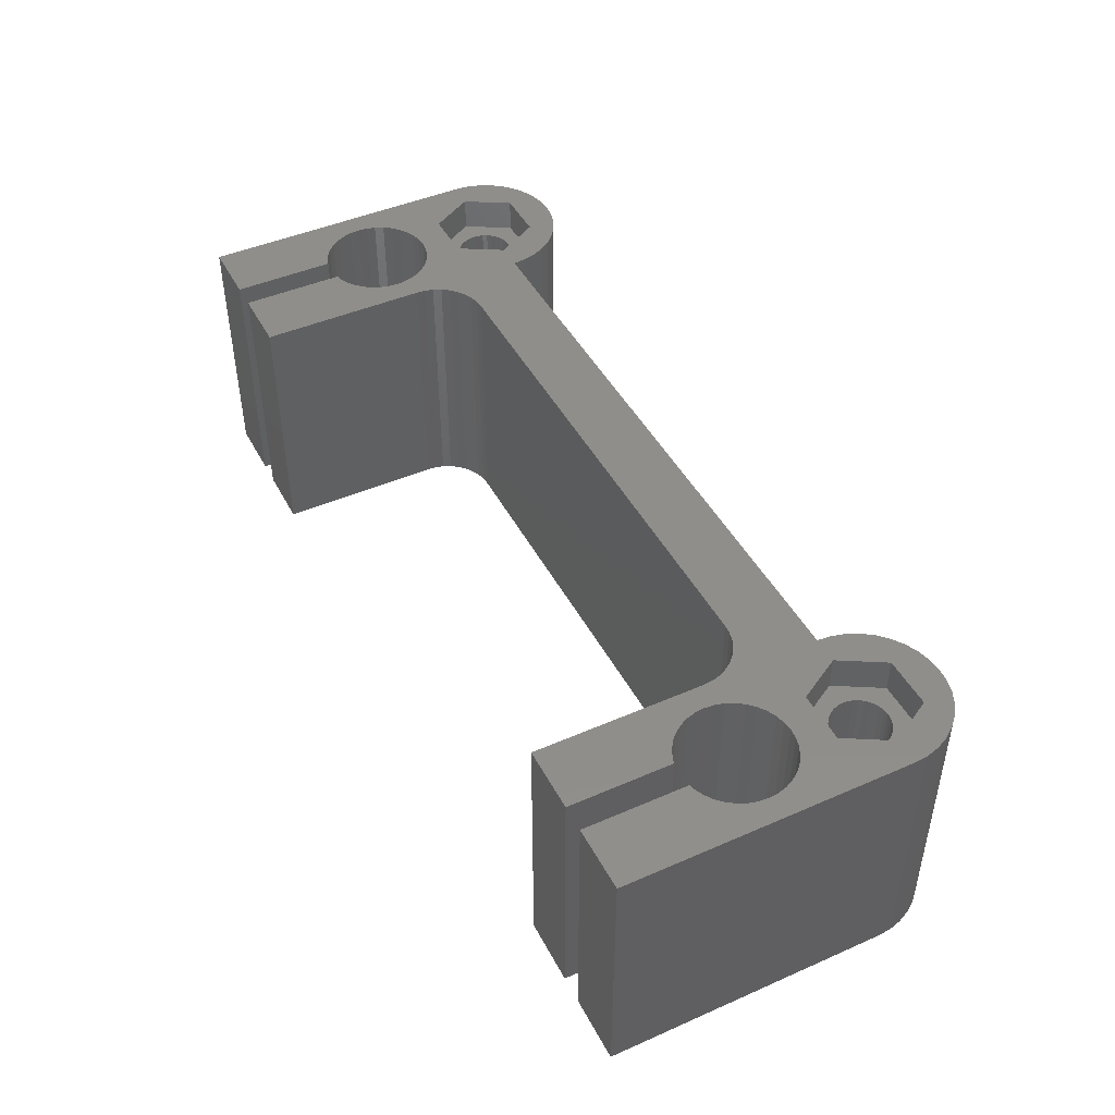
<metadata>
{"format":"stl","ext":"stl","renderer":"f3d","projection":"perspective","resolution":1024,"background":"white","views":[{"elev":45.5,"azim":63.3,"up":"+Z"}]}
</metadata>
<code>
# stl→obj: 440 verts, 884 faces
v -36 -12 0
v -36 10 20
v -36 10 0
v -36 -12 20
v -24 1 20
v -25.86 0.7293 20
v -25.8 0 20
v -28.02 6.579 20
v -24 10 20
v -26.05 10 20
v -28.02 13.42 20
v -25.4 13.86 20
v -26.14 14.6 20
v -27 15.2 20
v -27.95 15.64 20
v -28.96 15.91 20
v -30 16 20
v -31.98 13.42 20
v -31.04 15.91 20
v -32.05 15.64 20
v -33 15.2 20
v -33.86 14.6 20
v -34.6 13.86 20
v -33.95 1.436 20
v -34.14 0.7293 20
v -35.2 13 20
v -33.95 10 20
v 26.05 1.436 20
v 23.94 1.695 20
v 24 1 20
v 26.05 10 20
v 23.76 2.368 20
v 23.46 3 20
v 23.06 3.571 20
v 22.57 4.064 20
v 24 10 20
v 22 4.464 20
v 21.37 4.759 20
v 20.69 4.939 20
v 20 5 20
v -20 5 20
v -20.69 4.939 20
v -21.37 4.759 20
v -22 4.464 20
v -22.57 4.064 20
v -23.06 3.571 20
v -23.46 3 20
v -23.76 2.368 20
v -23.94 1.695 20
v -24.36 12.05 20
v -24.09 11.04 20
v -24.8 13 20
v -25.86 -0.7293 20
v -26.05 -1.436 20
v -26.36 -2.1 20
v -24 -12 20
v -26.78 -2.7 20
v -27.3 -3.217 20
v -27.9 -3.637 20
v -28.56 -3.947 20
v -29 -12 20
v -29 -4.064 20
v -26.05 1.436 20
v -26.36 2.1 20
v -26.78 2.7 20
v -27.3 3.217 20
v -27.9 3.637 20
v -28.56 3.947 20
v -29.27 4.136 20
v -30 4.2 20
v -31.98 6.579 20
v -30.73 4.136 20
v -31.44 3.947 20
v -32.1 3.637 20
v -32.7 3.217 20
v -33.22 2.7 20
v -33.64 2.1 20
v 36 10 20
v 34.14 0.7293 20
v 34.2 0 20
v 31.98 6.579 20
v 33.95 10 20
v 31.98 13.42 20
v 34.6 13.86 20
v 33.86 14.6 20
v 33 15.2 20
v 32.05 15.64 20
v 31.04 15.91 20
v 30 16 20
v 28.02 13.42 20
v 28.96 15.91 20
v 27.95 15.64 20
v 27 15.2 20
v 26.14 14.6 20
v 25.4 13.86 20
v 25.86 0.7293 20
v 24.8 13 20
v 35.64 12.05 20
v 35.91 11.04 20
v 35.2 13 20
v 36 -12 20
v 34.14 -0.7293 20
v 33.95 -1.436 20
v 33.64 -2.1 20
v 33.22 -2.7 20
v 32.7 -3.217 20
v 32.1 -3.637 20
v 31.44 -3.947 20
v 31 -12 20
v 31 -4.064 20
v 33.95 1.436 20
v 33.64 2.1 20
v 33.22 2.7 20
v 32.7 3.217 20
v 32.1 3.637 20
v 31.44 3.947 20
v 30.73 4.136 20
v 30 4.2 20
v 28.02 6.579 20
v 29.27 4.136 20
v 28.56 3.947 20
v 27.9 3.637 20
v 27.3 3.217 20
v 26.78 2.7 20
v 26.36 2.1 20
v 28.56 -3.947 20
v 29 -12 20
v 29 -4.064 20
v 24 -12 20
v 27.9 -3.637 20
v 27.3 -3.217 20
v 26.78 -2.7 20
v 26.36 -2.1 20
v 26.05 -1.436 20
v 24.36 12.05 20
v 24.09 11.04 20
v 25.8 0 20
v 25.86 -0.7293 20
v -31.44 -3.947 20
v -31 -12 20
v -31 -4.064 20
v -32.1 -3.637 20
v -32.7 -3.217 20
v -33.22 -2.7 20
v -33.64 -2.1 20
v -33.95 -1.436 20
v -35.64 12.05 20
v -35.91 11.04 20
v -34.2 0 20
v -34.14 -0.7293 20
v 36 10 0
v 36 -12 0
v 24 10 0
v -24 10 0
v -31 -12 0
v -31.44 -3.947 0
v -31 -4.064 0
v -32.1 -3.637 0
v -32.7 -3.217 0
v -33.22 -2.7 0
v -33.64 -2.1 0
v -31.91 11.1 0
v -35.2 13 0
v -34.6 13.86 0
v -34.14 0.7293 0
v -34.2 0 0
v -34.14 -0.7293 0
v -35.64 12.05 0
v -33.95 -1.436 0
v -35.91 11.04 0
v -27.83 9.618 0
v -27.8 10 0
v -28.31 8.586 0
v -27.3 3.217 0
v -27.9 3.637 0
v -27.93 9.248 0
v -28.09 8.9 0
v -28.59 8.315 0
v -28.56 3.947 0
v -28.9 8.095 0
v -29.25 7.933 0
v -29.27 4.136 0
v -29.62 7.833 0
v -30 4.2 0
v -30 7.8 0
v -30.38 7.833 0
v -30.73 4.136 0
v -30.75 7.933 0
v -31.44 3.947 0
v -31.1 8.095 0
v -31.41 8.315 0
v -32.1 3.637 0
v -31.69 8.586 0
v -32.7 3.217 0
v -31.91 8.9 0
v -33.22 2.7 0
v -32.07 9.248 0
v -26.36 -2.1 0
v -24 1 0
v -24 -12 0
v -25.86 0.7293 0
v -25.8 0 0
v -26.05 1.436 0
v -26.36 2.1 0
v -26.78 2.7 0
v -25.86 -0.7293 0
v -26.05 -1.436 0
v -26.78 -2.7 0
v -27.3 -3.217 0
v -27.9 -3.637 0
v -28.56 -3.947 0
v -29 -12 0
v -29 -4.064 0
v 29 -12 0
v 28.56 -3.947 0
v 29 -4.064 0
v 24 -12 0
v 27.9 -3.637 0
v 27.3 -3.217 0
v 26.78 -2.7 0
v 26.36 -2.1 0
v 28.09 11.1 0
v 24.8 13 0
v 25.4 13.86 0
v 25.86 0.7293 0
v 24 1 0
v 25.8 0 0
v 25.86 -0.7293 0
v 24.36 12.05 0
v 26.05 -1.436 0
v 23.94 1.695 0
v 24.09 11.04 0
v 23.76 2.368 0
v 23.46 3 0
v 23.06 3.571 0
v 22.57 4.064 0
v 22 4.464 0
v 21.37 4.759 0
v 20.69 4.939 0
v 20 5 0
v -20 5 0
v -20.69 4.939 0
v -21.37 4.759 0
v -22 4.464 0
v -22.57 4.064 0
v -23.06 3.571 0
v -23.46 3 0
v -23.76 2.368 0
v -23.94 1.695 0
v -24.09 11.04 0
v -27.93 10.75 0
v -24.36 12.05 0
v -27.83 10.38 0
v -24.8 13 0
v -28.09 11.1 0
v -25.4 13.86 0
v -28.31 11.41 0
v -26.14 14.6 0
v -28.59 11.69 0
v -27 15.2 0
v -28.9 11.91 0
v -27.95 15.64 0
v -29.25 12.07 0
v -28.96 15.91 0
v -29.62 12.17 0
v -30 12.2 0
v -30 16 0
v -30.38 12.17 0
v -31.04 15.91 0
v -30.75 12.07 0
v -32.05 15.64 0
v -31.1 11.91 0
v -33 15.2 0
v -31.41 11.69 0
v -33.86 14.6 0
v -31.69 11.41 0
v -32.07 10.75 0
v -32.17 10.38 0
v -32.2 10 0
v -33.64 2.1 0
v -32.17 9.618 0
v -33.95 1.436 0
v 32.17 9.618 0
v 32.2 10 0
v 31.69 8.586 0
v 32.7 3.217 0
v 32.1 3.637 0
v 32.07 9.248 0
v 31.91 8.9 0
v 31.41 8.315 0
v 31.44 3.947 0
v 31.1 8.095 0
v 30.75 7.933 0
v 30.73 4.136 0
v 30.38 7.833 0
v 30 4.2 0
v 30 7.8 0
v 29.62 7.833 0
v 29.27 4.136 0
v 29.25 7.933 0
v 28.56 3.947 0
v 28.9 8.095 0
v 28.59 8.315 0
v 27.9 3.637 0
v 28.31 8.586 0
v 27.3 3.217 0
v 28.09 8.9 0
v 26.78 2.7 0
v 27.93 9.248 0
v 34.2 0 0
v 34.14 0.7293 0
v 33.95 1.436 0
v 33.64 2.1 0
v 33.22 2.7 0
v 34.14 -0.7293 0
v 33.95 -1.436 0
v 33.64 -2.1 0
v 33.22 -2.7 0
v 32.7 -3.217 0
v 32.1 -3.637 0
v 31.44 -3.947 0
v 31 -12 0
v 31 -4.064 0
v 35.91 11.04 0
v 32.07 10.75 0
v 35.64 12.05 0
v 32.17 10.38 0
v 35.2 13 0
v 31.91 11.1 0
v 34.6 13.86 0
v 31.69 11.41 0
v 33.86 14.6 0
v 31.41 11.69 0
v 33 15.2 0
v 31.1 11.91 0
v 32.05 15.64 0
v 30.75 12.07 0
v 31.04 15.91 0
v 30.38 12.17 0
v 30 12.2 0
v 30 16 0
v 29.62 12.17 0
v 28.96 15.91 0
v 29.25 12.07 0
v 27.95 15.64 0
v 28.9 11.91 0
v 27 15.2 0
v 28.59 11.69 0
v 26.14 14.6 0
v 28.31 11.41 0
v 27.93 10.75 0
v 27.83 10.38 0
v 27.8 10 0
v 26.36 2.1 0
v 27.83 9.618 0
v 26.05 1.436 0
v -32.2 10 17.35
v -32.17 10.38 17.35
v -27.83 10.38 17.35
v -27.8 10 17.35
v -30 12.2 17.35
v -30.38 12.17 17.35
v -30 7.8 17.35
v -29.62 7.833 17.35
v -31.41 11.69 17.35
v -31.69 11.41 17.35
v -28.59 11.69 17.35
v -28.9 11.91 17.35
v -29.25 12.07 17.35
v -29.62 12.17 17.35
v -32.07 10.75 17.35
v -31.91 11.1 17.35
v -30.75 12.07 17.35
v -31.1 11.91 17.35
v -28.09 11.1 17.35
v -27.93 10.75 17.35
v -28.31 11.41 17.35
v -30.38 7.833 17.35
v -28.31 8.586 17.35
v -28.59 8.315 17.35
v -29.25 7.933 17.35
v -27.93 9.248 17.35
v -28.09 8.9 17.35
v -27.83 9.618 17.35
v -32.17 9.618 17.35
v -30.75 7.933 17.35
v -31.69 8.586 17.35
v -31.41 8.315 17.35
v -31.1 8.095 17.35
v -31.91 8.9 17.35
v -32.07 9.248 17.35
v -28.9 8.095 17.35
v -31.98 13.42 17.35
v -33.95 10 17.35
v -26.05 10 17.35
v -28.02 13.42 17.35
v -28.02 6.579 17.35
v -31.98 6.579 17.35
v 27.8 10 17.35
v 27.83 10.38 17.35
v 32.17 10.38 17.35
v 32.2 10 17.35
v 30 12.2 17.35
v 29.62 12.17 17.35
v 30 7.8 17.35
v 30.38 7.833 17.35
v 28.59 11.69 17.35
v 28.31 11.41 17.35
v 31.41 11.69 17.35
v 31.1 11.91 17.35
v 30.75 12.07 17.35
v 30.38 12.17 17.35
v 27.93 10.75 17.35
v 28.09 11.1 17.35
v 29.25 12.07 17.35
v 28.9 11.91 17.35
v 31.91 11.1 17.35
v 32.07 10.75 17.35
v 31.69 11.41 17.35
v 29.62 7.833 17.35
v 31.41 8.315 17.35
v 31.69 8.586 17.35
v 30.75 7.933 17.35
v 32.07 9.248 17.35
v 31.91 8.9 17.35
v 32.17 9.618 17.35
v 27.83 9.618 17.35
v 29.25 7.933 17.35
v 28.31 8.586 17.35
v 28.59 8.315 17.35
v 28.9 8.095 17.35
v 28.09 8.9 17.35
v 27.93 9.248 17.35
v 31.1 8.095 17.35
v 28.02 13.42 17.35
v 26.05 10 17.35
v 33.95 10 17.35
v 31.98 13.42 17.35
v 31.98 6.579 17.35
v 28.02 6.579 17.35
f 1 2 3
f 2 1 4
f 5 6 7
f 8 9 10
f 11 12 13
f 11 13 14
f 11 14 15
f 12 11 10
f 16 11 15
f 17 11 16
f 18 17 19
f 17 18 11
f 20 18 19
f 21 18 20
f 22 18 21
f 23 18 22
f 24 2 25
f 26 18 23
f 18 26 27
f 28 29 30
f 31 32 29
f 31 33 32
f 31 34 33
f 31 35 34
f 36 37 35
f 36 38 37
f 36 39 38
f 36 40 39
f 36 41 40
f 9 41 36
f 41 9 42
f 9 43 42
f 9 44 43
f 9 45 44
f 9 46 45
f 9 47 46
f 6 47 9
f 6 48 47
f 6 49 48
f 6 5 49
f 50 10 51
f 52 10 50
f 10 52 12
f 51 10 9
f 53 5 7
f 54 5 53
f 55 5 54
f 5 55 56
f 57 56 55
f 58 56 57
f 59 56 58
f 60 56 59
f 61 60 62
f 60 61 56
f 9 63 6
f 9 64 63
f 9 65 64
f 9 8 65
f 65 8 66
f 66 8 67
f 8 68 67
f 8 69 68
f 8 70 69
f 71 70 8
f 70 71 72
f 72 71 73
f 71 74 73
f 71 75 74
f 71 76 75
f 2 71 27
f 71 2 76
f 76 2 77
f 77 2 24
f 78 79 80
f 81 78 82
f 83 84 85
f 83 85 86
f 83 86 87
f 84 83 82
f 88 83 87
f 89 83 88
f 90 89 91
f 89 90 83
f 92 90 91
f 93 90 92
f 94 90 93
f 95 90 94
f 28 30 96
f 97 90 95
f 90 97 31
f 98 82 99
f 100 82 98
f 82 100 84
f 99 82 78
f 78 80 101
f 102 101 80
f 103 101 102
f 104 101 103
f 105 101 104
f 106 101 105
f 107 101 106
f 108 101 107
f 109 108 110
f 108 109 101
f 78 111 79
f 78 112 111
f 78 113 112
f 78 81 113
f 113 81 114
f 114 81 115
f 81 116 115
f 81 117 116
f 81 118 117
f 119 118 81
f 118 119 120
f 120 119 121
f 119 122 121
f 119 123 122
f 119 124 123
f 29 119 31
f 119 29 124
f 29 125 124
f 29 28 125
f 126 127 128
f 129 126 130
f 129 130 131
f 129 131 132
f 129 132 133
f 30 133 134
f 135 31 97
f 136 31 135
f 35 31 36
f 31 136 36
f 96 30 137
f 137 30 138
f 30 134 138
f 133 30 129
f 126 129 127
f 139 140 141
f 4 139 142
f 4 142 143
f 4 143 144
f 4 144 145
f 4 145 146
f 147 27 26
f 148 27 147
f 25 2 149
f 27 148 2
f 4 149 2
f 139 4 140
f 150 4 146
f 149 4 150
f 101 151 78
f 151 101 152
f 153 9 36
f 9 153 154
f 155 156 157
f 1 156 155
f 156 1 158
f 158 1 159
f 159 1 160
f 160 1 161
f 162 163 164
f 165 3 163
f 1 166 167
f 163 3 168
f 161 1 169
f 1 167 169
f 166 1 3
f 168 3 170
f 154 171 172
f 173 174 175
f 154 176 171
f 154 177 176
f 154 173 177
f 178 175 179
f 175 178 173
f 179 180 178
f 179 181 180
f 182 181 179
f 182 183 181
f 184 183 182
f 184 185 183
f 184 186 185
f 187 186 184
f 187 188 186
f 189 188 187
f 188 189 190
f 190 189 191
f 192 191 189
f 191 192 193
f 194 193 192
f 193 194 195
f 196 195 194
f 195 196 197
f 163 197 196
f 198 199 200
f 201 199 202
f 203 199 201
f 204 199 203
f 205 199 204
f 199 205 154
f 199 206 202
f 199 207 206
f 199 198 207
f 200 208 198
f 200 209 208
f 200 210 209
f 200 211 210
f 212 211 200
f 211 212 213
f 214 215 216
f 217 215 214
f 215 217 218
f 218 217 219
f 219 217 220
f 220 217 221
f 222 223 224
f 225 153 223
f 226 227 228
f 223 153 229
f 226 221 217
f 221 226 230
f 230 226 228
f 225 226 231
f 229 153 232
f 225 231 233
f 225 233 234
f 225 234 153
f 235 153 234
f 236 153 235
f 237 153 236
f 238 153 237
f 239 153 238
f 240 153 239
f 241 153 240
f 154 241 242
f 241 154 153
f 243 154 242
f 244 154 243
f 245 154 244
f 246 154 245
f 247 154 246
f 248 154 247
f 249 154 248
f 154 249 199
f 174 154 205
f 173 154 174
f 154 172 250
f 251 252 253
f 250 253 252
f 252 251 254
f 253 250 172
f 255 254 251
f 254 255 256
f 257 256 255
f 256 257 258
f 259 258 257
f 258 259 260
f 261 260 259
f 260 261 262
f 263 262 261
f 262 263 264
f 265 264 263
f 266 264 265
f 266 267 264
f 268 267 266
f 269 268 270
f 268 269 267
f 271 270 272
f 273 272 274
f 275 274 276
f 164 276 162
f 270 271 269
f 163 162 277
f 163 277 278
f 163 278 279
f 163 196 280
f 276 164 275
f 163 279 281
f 197 163 281
f 272 273 271
f 163 280 282
f 163 282 165
f 3 165 166
f 274 275 273
f 151 283 284
f 285 286 287
f 151 288 283
f 151 289 288
f 151 285 289
f 290 287 291
f 287 290 285
f 291 292 290
f 291 293 292
f 294 293 291
f 294 295 293
f 296 295 294
f 296 297 295
f 296 298 297
f 299 298 296
f 299 300 298
f 301 300 299
f 300 301 302
f 302 301 303
f 304 303 301
f 303 304 305
f 306 305 304
f 305 306 307
f 308 307 306
f 307 308 309
f 223 309 308
f 310 151 152
f 311 151 310
f 312 151 311
f 313 151 312
f 314 151 313
f 152 315 310
f 152 316 315
f 152 317 316
f 152 318 317
f 152 319 318
f 152 320 319
f 152 321 320
f 322 321 152
f 321 322 323
f 286 151 314
f 285 151 286
f 151 284 324
f 325 326 327
f 324 327 326
f 326 325 328
f 327 324 284
f 329 328 325
f 328 329 330
f 331 330 329
f 330 331 332
f 333 332 331
f 332 333 334
f 335 334 333
f 334 335 336
f 337 336 335
f 336 337 338
f 339 338 337
f 340 338 339
f 340 341 338
f 342 341 340
f 343 342 344
f 342 343 341
f 345 344 346
f 347 346 348
f 349 348 350
f 224 350 222
f 344 345 343
f 223 222 351
f 223 351 352
f 223 352 353
f 223 308 354
f 350 224 349
f 223 353 355
f 309 223 355
f 346 347 345
f 223 354 356
f 223 356 225
f 226 225 227
f 348 349 347
f 1 140 4
f 140 1 155
f 322 101 109
f 101 322 152
f 212 56 61
f 56 212 200
f 217 127 129
f 127 217 214
f 9 250 51
f 250 9 154
f 3 148 170
f 148 3 2
f 264 17 16
f 17 264 267
f 256 13 12
f 13 256 258
f 273 22 21
f 22 273 275
f 269 20 19
f 20 269 271
f 50 254 52
f 254 50 252
f 51 252 50
f 252 51 250
f 52 256 12
f 256 52 254
f 260 15 14
f 15 260 262
f 262 16 15
f 16 262 264
f 258 14 13
f 14 258 260
f 163 23 164
f 23 163 26
f 275 23 22
f 23 275 164
f 168 26 163
f 26 168 147
f 271 21 20
f 21 271 273
f 267 19 17
f 19 267 269
f 170 147 168
f 147 170 148
f 78 324 99
f 324 78 151
f 341 91 89
f 91 341 343
f 332 86 85
f 86 332 334
f 223 95 224
f 95 223 97
f 345 93 92
f 93 345 347
f 98 328 100
f 328 98 326
f 99 326 98
f 326 99 324
f 100 330 84
f 330 100 328
f 336 88 87
f 88 336 338
f 338 89 88
f 89 338 341
f 334 87 86
f 87 334 336
f 232 135 229
f 135 232 136
f 229 97 223
f 97 229 135
f 153 136 232
f 136 153 36
f 347 94 93
f 94 347 349
f 343 92 91
f 92 343 345
f 330 85 84
f 85 330 332
f 349 95 94
f 95 349 224
f 357 278 358
f 278 357 279
f 172 359 253
f 359 172 360
f 268 361 362
f 361 268 266
f 183 363 364
f 363 183 185
f 276 365 366
f 365 276 274
f 261 367 368
f 367 261 259
f 265 369 370
f 369 265 263
f 371 162 372
f 162 371 277
f 358 277 371
f 277 358 278
f 372 276 366
f 276 372 162
f 272 373 374
f 373 272 270
f 270 362 373
f 362 270 268
f 274 374 365
f 374 274 272
f 251 375 255
f 375 251 376
f 257 367 259
f 367 257 377
f 253 376 251
f 376 253 359
f 263 368 369
f 368 263 261
f 266 370 361
f 370 266 265
f 185 378 363
f 378 185 186
f 178 379 173
f 379 178 380
f 181 364 381
f 364 181 183
f 177 382 176
f 382 177 383
f 171 360 172
f 360 171 384
f 255 377 257
f 377 255 375
f 385 279 357
f 279 385 281
f 186 386 378
f 386 186 188
f 191 387 388
f 387 191 193
f 188 389 386
f 389 188 190
f 390 197 391
f 197 390 195
f 387 195 390
f 195 387 193
f 391 281 385
f 281 391 197
f 178 392 380
f 392 178 180
f 173 383 177
f 383 173 379
f 176 384 171
f 384 176 382
f 190 388 389
f 388 190 191
f 180 381 392
f 381 180 181
f 27 393 18
f 393 27 394
f 395 11 396
f 11 395 10
f 393 11 18
f 11 393 396
f 397 10 395
f 10 397 8
f 395 359 360
f 395 376 359
f 375 395 396
f 395 375 376
f 396 377 375
f 396 367 377
f 396 368 367
f 396 369 368
f 396 370 369
f 396 361 370
f 393 361 396
f 361 393 362
f 362 393 373
f 373 393 374
f 393 365 374
f 393 366 365
f 393 372 366
f 394 372 393
f 372 394 371
f 371 394 358
f 358 394 357
f 384 395 360
f 382 395 384
f 383 395 382
f 395 383 397
f 379 397 383
f 380 397 379
f 392 397 380
f 381 397 392
f 364 397 381
f 363 397 364
f 398 363 378
f 398 378 386
f 398 386 389
f 363 398 397
f 388 398 389
f 387 398 388
f 390 398 387
f 394 390 391
f 394 391 385
f 394 385 357
f 390 394 398
f 397 71 8
f 71 397 398
f 71 394 27
f 394 71 398
f 399 352 400
f 352 399 353
f 284 401 327
f 401 284 402
f 342 403 404
f 403 342 340
f 295 405 406
f 405 295 297
f 350 407 408
f 407 350 348
f 335 409 410
f 409 335 333
f 339 411 412
f 411 339 337
f 413 222 414
f 222 413 351
f 400 351 413
f 351 400 352
f 414 350 408
f 350 414 222
f 346 415 416
f 415 346 344
f 344 404 415
f 404 344 342
f 348 416 407
f 416 348 346
f 325 417 329
f 417 325 418
f 333 419 409
f 419 333 331
f 327 418 325
f 418 327 401
f 337 410 411
f 410 337 335
f 340 412 403
f 412 340 339
f 297 420 405
f 420 297 298
f 285 421 422
f 421 285 290
f 293 406 423
f 406 293 295
f 289 424 288
f 424 289 425
f 283 402 284
f 402 283 426
f 329 419 331
f 419 329 417
f 427 353 399
f 353 427 355
f 298 428 420
f 428 298 300
f 303 429 430
f 429 303 305
f 300 431 428
f 431 300 302
f 432 309 433
f 309 432 307
f 429 307 432
f 307 429 305
f 433 355 427
f 355 433 309
f 290 434 421
f 434 290 292
f 285 425 289
f 425 285 422
f 288 426 283
f 426 288 424
f 302 430 431
f 430 302 303
f 292 423 434
f 423 292 293
f 31 435 90
f 435 31 436
f 437 83 438
f 83 437 82
f 435 83 90
f 83 435 438
f 439 82 437
f 82 439 81
f 437 401 402
f 437 418 401
f 417 437 438
f 437 417 418
f 438 419 417
f 438 409 419
f 438 410 409
f 438 411 410
f 438 412 411
f 438 403 412
f 435 403 438
f 403 435 404
f 404 435 415
f 415 435 416
f 435 407 416
f 435 408 407
f 435 414 408
f 436 414 435
f 414 436 413
f 413 436 400
f 400 436 399
f 426 437 402
f 424 437 426
f 425 437 424
f 437 425 439
f 422 439 425
f 421 439 422
f 434 439 421
f 423 439 434
f 406 439 423
f 405 439 406
f 440 405 420
f 440 420 428
f 440 428 431
f 405 440 439
f 430 440 431
f 429 440 430
f 432 440 429
f 436 432 433
f 436 433 427
f 436 427 399
f 432 436 440
f 439 119 81
f 119 439 440
f 119 436 31
f 436 119 440
f 202 6 201
f 6 202 7
f 149 165 25
f 165 149 166
f 184 69 70
f 69 184 182
f 205 66 174
f 66 205 65
f 194 74 75
f 74 194 192
f 189 72 73
f 72 189 187
f 209 57 208
f 57 209 58
f 203 64 204
f 64 203 63
f 201 63 203
f 63 201 6
f 204 65 205
f 65 204 64
f 179 67 68
f 67 179 175
f 182 68 69
f 68 182 179
f 175 66 67
f 66 175 174
f 77 196 76
f 196 77 280
f 76 194 75
f 194 76 196
f 25 282 24
f 282 25 165
f 192 73 74
f 73 192 189
f 187 70 72
f 70 187 184
f 143 160 144
f 160 143 159
f 157 139 141
f 139 157 156
f 145 169 146
f 169 145 161
f 144 161 145
f 161 144 160
f 150 166 149
f 166 150 167
f 24 280 77
f 280 24 282
f 206 7 202
f 7 206 53
f 211 62 60
f 62 211 213
f 210 60 59
f 60 210 211
f 209 59 58
f 59 209 210
f 198 54 207
f 54 198 55
f 208 55 198
f 55 208 57
f 207 53 206
f 53 207 54
f 158 143 142
f 143 158 159
f 156 142 139
f 142 156 158
f 146 167 150
f 167 146 169
f 140 157 141
f 157 140 155
f 212 62 213
f 62 212 61
f 310 79 311
f 79 310 80
f 137 225 96
f 225 137 227
f 296 117 118
f 117 296 294
f 314 114 286
f 114 314 113
f 306 122 123
f 122 306 304
f 301 120 121
f 120 301 299
f 319 105 318
f 105 319 106
f 312 112 313
f 112 312 111
f 311 111 312
f 111 311 79
f 313 113 314
f 113 313 112
f 291 115 116
f 115 291 287
f 294 116 117
f 116 294 291
f 287 114 115
f 114 287 286
f 125 308 124
f 308 125 354
f 124 306 123
f 306 124 308
f 96 356 28
f 356 96 225
f 304 121 122
f 121 304 301
f 299 118 120
f 118 299 296
f 131 220 132
f 220 131 219
f 216 126 128
f 126 216 215
f 133 230 134
f 230 133 221
f 132 221 133
f 221 132 220
f 138 227 137
f 227 138 228
f 28 354 125
f 354 28 356
f 315 80 310
f 80 315 102
f 321 110 108
f 110 321 323
f 320 108 107
f 108 320 321
f 319 107 106
f 107 319 320
f 317 103 316
f 103 317 104
f 318 104 317
f 104 318 105
f 316 102 315
f 102 316 103
f 218 131 130
f 131 218 219
f 215 130 126
f 130 215 218
f 134 228 138
f 228 134 230
f 127 216 128
f 216 127 214
f 322 110 323
f 110 322 109
f 241 40 41
f 40 241 240
f 56 199 5
f 199 56 200
f 217 30 226
f 30 217 129
f 5 249 49
f 249 5 199
f 245 44 45
f 44 245 244
f 243 42 43
f 42 243 242
f 47 246 46
f 246 47 247
f 246 45 46
f 45 246 245
f 244 43 44
f 43 244 243
f 242 41 42
f 41 242 241
f 48 247 47
f 247 48 248
f 49 248 48
f 248 49 249
f 226 29 231
f 29 226 30
f 236 34 35
f 34 236 235
f 233 33 234
f 33 233 32
f 231 32 233
f 32 231 29
f 234 34 235
f 34 234 33
f 239 38 39
f 38 239 238
f 240 39 40
f 39 240 239
f 237 35 37
f 35 237 236
f 238 37 38
f 37 238 237

</code>
